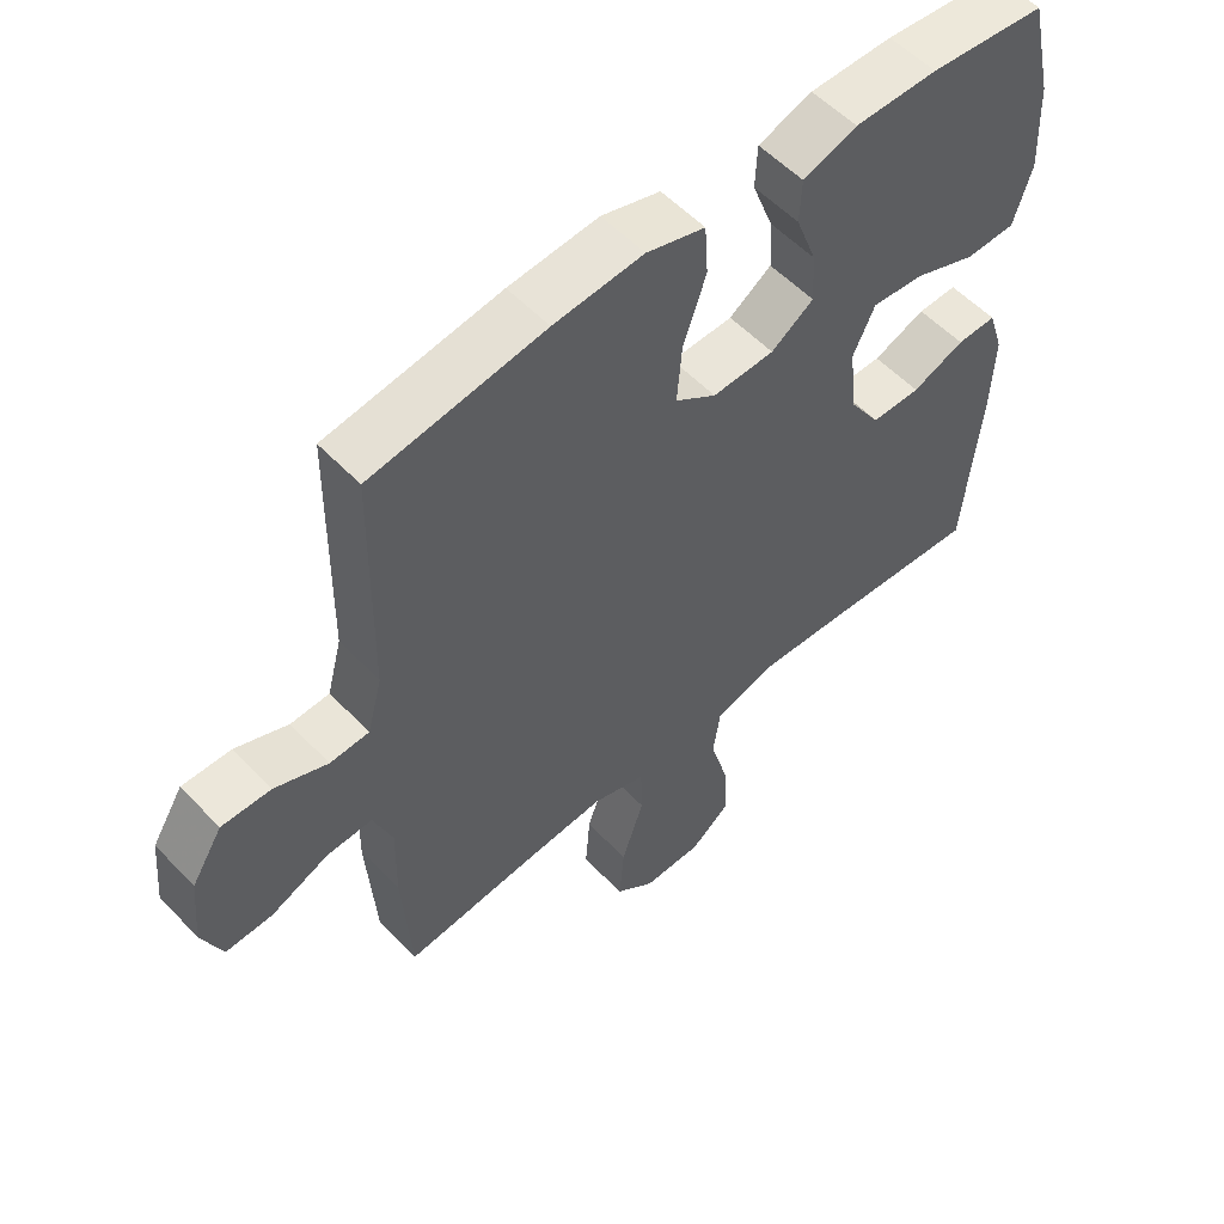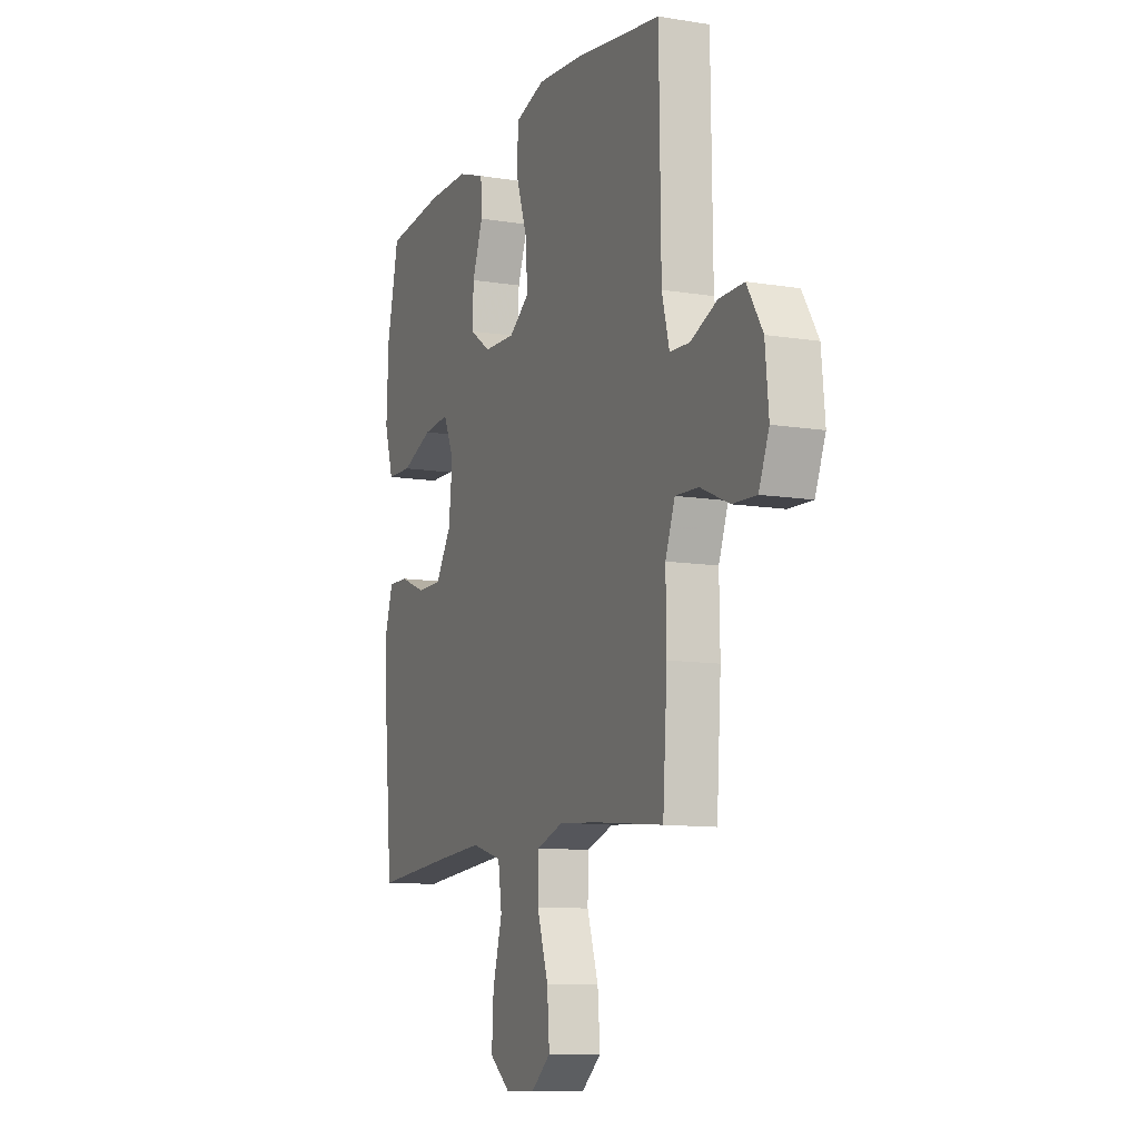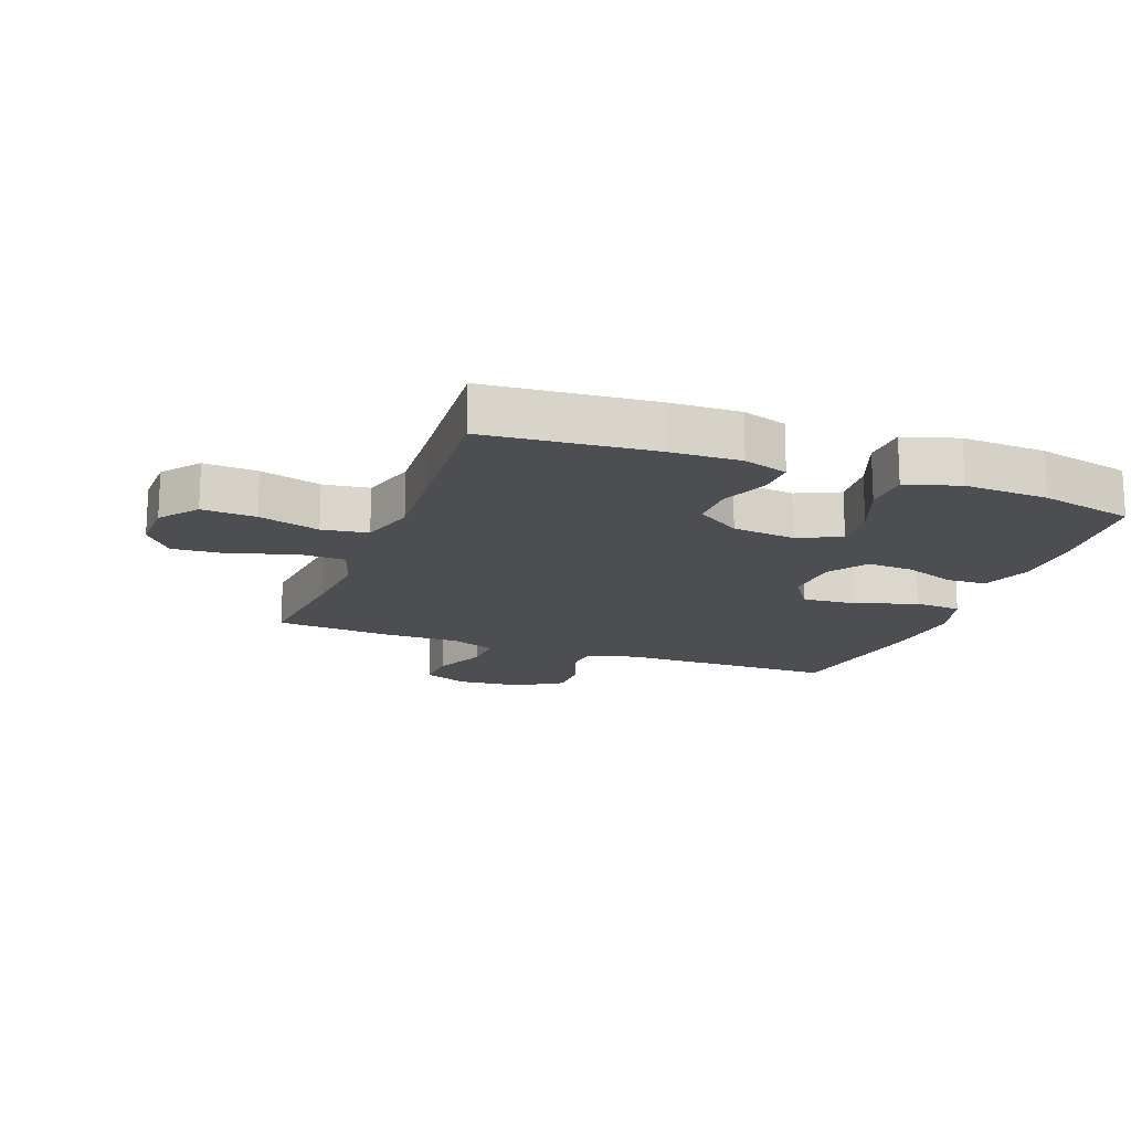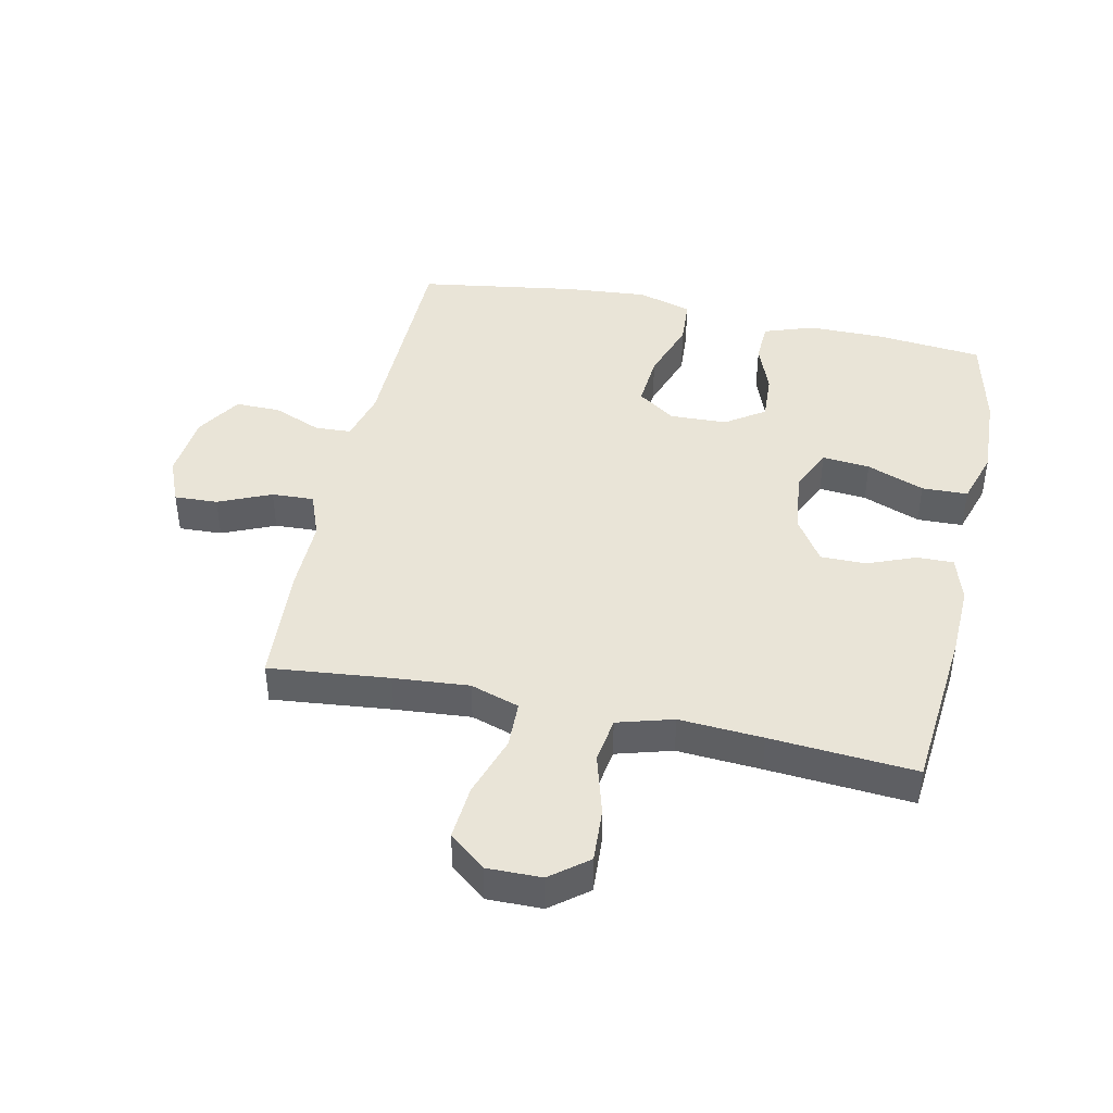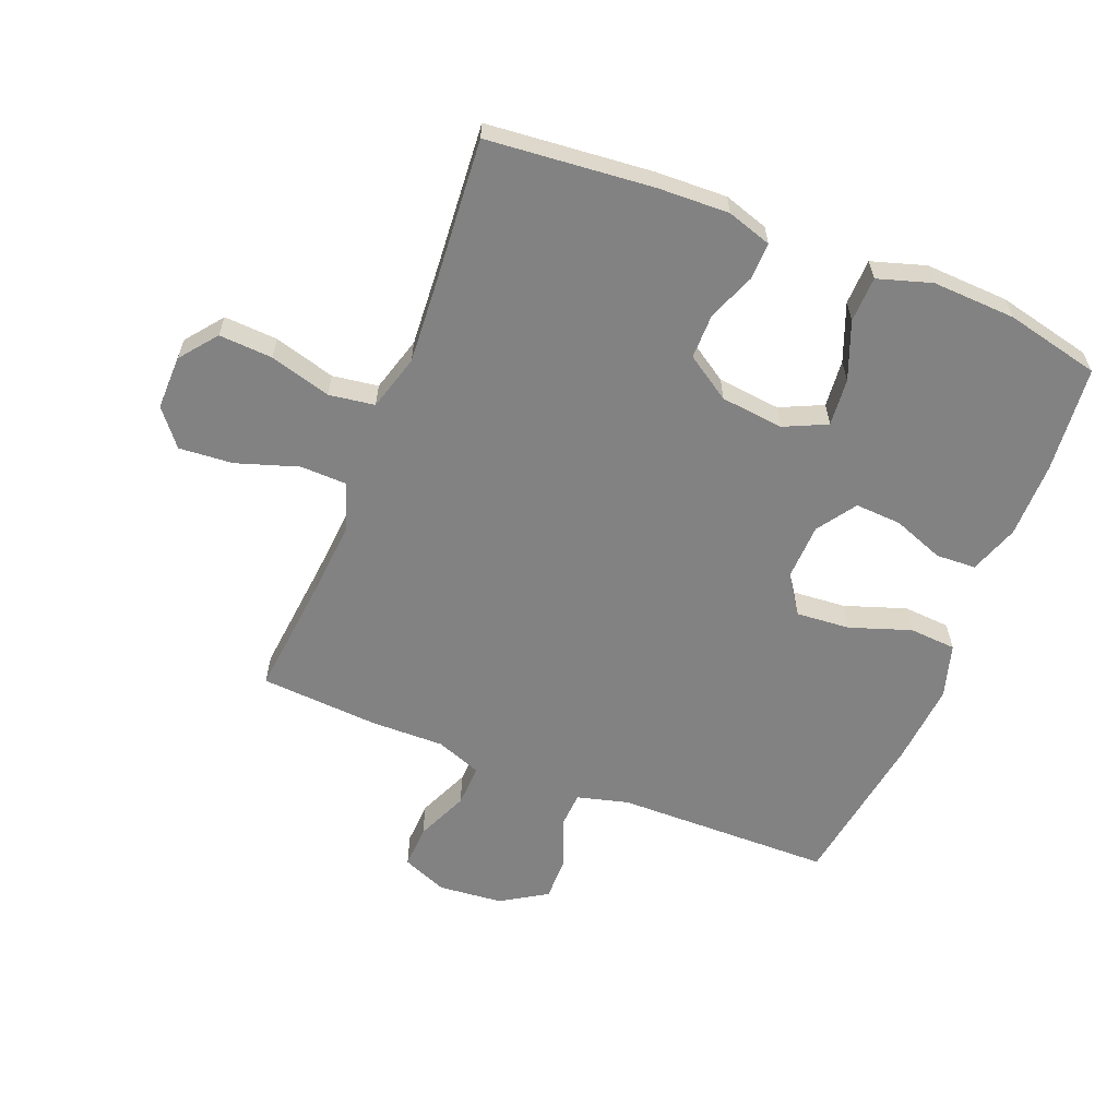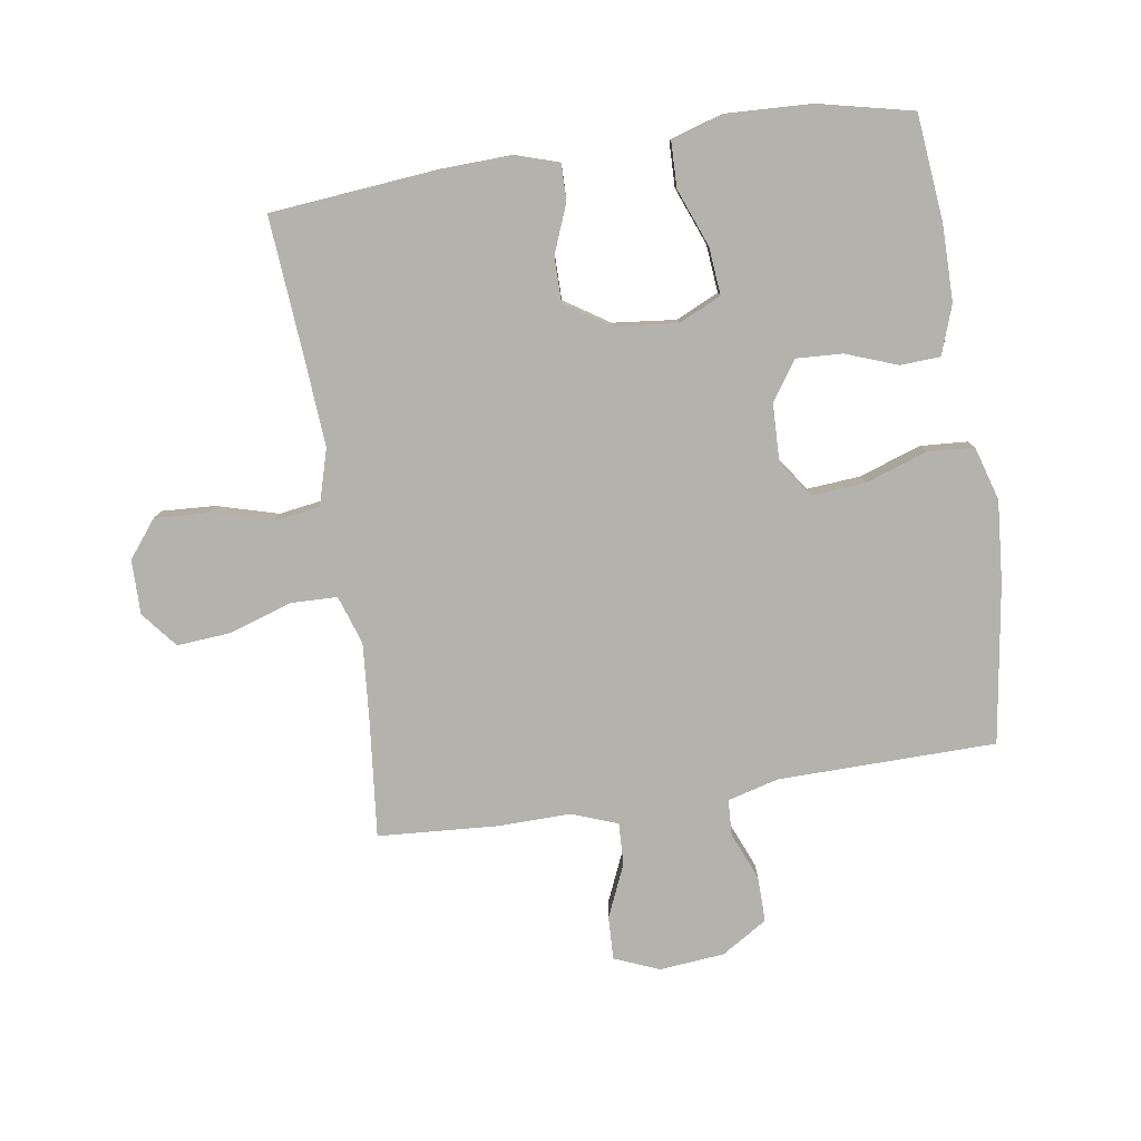
<metadata>
{"format":"obj","ext":"obj","renderer":"f3d","projection":"perspective","resolution":1024,"background":"white","views":[{"elev":55.3,"azim":137.4,"up":"+Z"},{"elev":-10.6,"azim":67.7,"up":"+Z"},{"elev":-16.6,"azim":-110.6,"up":"+Y"},{"elev":43.3,"azim":-167.9,"up":"+Y"},{"elev":-60.8,"azim":-111.7,"up":"+Y"},{"elev":-79.4,"azim":-81.2,"up":"+Y"}]}
</metadata>
<code>
v 0.5 0.07 -0.5
v 0.306 0.07 -0.48
v 0.184 0.07 -0.47
v 0.105 0.07 -0.496
v 0.103 0.07 -0.572
v 0.136 0.07 -0.672
v 0.143 0.07 -0.76
v 0.085 0.07 -0.807
v -0.003 0.07 -0.806
v -0.063 0.07 -0.759
v -0.058 0.07 -0.672
v -0.03 0.07 -0.573
v -0.041 0.07 -0.499
v -0.131 0.07 -0.473
v -0.266 0.07 -0.482
v -0.5 0.07 -0.5
v -0.525 0.07 -0.232
v -0.529 0.07 -0.117
v -0.506 0.07 -0.045
v -0.447 0.07 -0.046
v -0.369 0.07 -0.077
v -0.296 0.07 -0.077
v -0.249 0.07 -0.005
v -0.238 0.07 0.097
v -0.27 0.07 0.166
v -0.347 0.07 0.159
v -0.44 0.07 0.123
v -0.514 0.07 0.125
v -0.541 0.07 0.212
v -0.535 0.07 0.347
v -0.5 0.07 0.5
v -0.328 0.07 0.517
v -0.205 0.07 0.517
v -0.125 0.07 0.489
v -0.122 0.07 0.424
v -0.153 0.07 0.341
v -0.157 0.07 0.266
v -0.094 0.07 0.223
v -0.002 0.07 0.22
v 0.059 0.07 0.262
v 0.052 0.07 0.349
v 0.018 0.07 0.448
v 0.023 0.07 0.524
v 0.11 0.07 0.55
v 0.243 0.07 0.539
v 0.5 0.07 0.5
v 0.505 0.07 0.148
v 0.527 0.07 0.065
v 0.585 0.07 0.062
v 0.663 0.07 0.094
v 0.736 0.07 0.095
v 0.782 0.07 0.021
v 0.792 0.07 -0.084
v 0.762 0.07 -0.157
v 0.692 0.07 -0.154
v 0.607 0.07 -0.117
v 0.539 0.07 -0.114
v 0.511 0.07 -0.188
v 0.513 0.07 -0.307
v 0.5 0 -0.5
v 0.306 0 -0.48
v 0.184 0 -0.47
v 0.105 0 -0.496
v 0.103 0 -0.572
v 0.136 0 -0.672
v 0.143 0 -0.76
v 0.085 0 -0.807
v -0.003 0 -0.806
v -0.063 0 -0.759
v -0.058 0 -0.672
v -0.03 0 -0.573
v -0.041 0 -0.499
v -0.131 0 -0.473
v -0.266 0 -0.482
v -0.5 0 -0.5
v -0.525 0 -0.232
v -0.529 0 -0.117
v -0.506 0 -0.045
v -0.447 0 -0.046
v -0.369 0 -0.077
v -0.296 0 -0.077
v -0.249 0 -0.005
v -0.238 0 0.097
v -0.27 0 0.166
v -0.347 0 0.159
v -0.44 0 0.123
v -0.514 0 0.125
v -0.541 0 0.212
v -0.535 0 0.347
v -0.5 0 0.5
v -0.328 0 0.517
v -0.205 0 0.517
v -0.125 0 0.489
v -0.122 0 0.424
v -0.153 0 0.341
v -0.157 0 0.266
v -0.094 0 0.223
v -0.002 0 0.22
v 0.059 0 0.262
v 0.052 0 0.349
v 0.018 0 0.448
v 0.023 0 0.524
v 0.11 0 0.55
v 0.243 0 0.539
v 0.5 0 0.5
v 0.505 0 0.148
v 0.527 0 0.065
v 0.585 0 0.062
v 0.663 0 0.094
v 0.736 0 0.095
v 0.782 0 0.021
v 0.792 0 -0.084
v 0.762 0 -0.157
v 0.692 0 -0.154
v 0.607 0 -0.117
v 0.539 0 -0.114
v 0.511 0 -0.188
v 0.513 0 -0.307
f 58 59 1 2
f 57 58 2 3
f 54 55 56
f 53 54 56
f 52 53 56
f 51 52 56
f 50 51 56
f 49 50 56
f 48 49 56 57
f 57 3 4
f 48 57 4
f 47 48 4
f 45 46 47
f 44 45 47
f 43 44 47
f 42 43 47
f 41 42 47
f 40 41 47
f 39 40 47 4
f 34 35 36
f 33 34 36
f 32 33 36
f 31 32 36
f 30 31 36
f 29 30 36
f 28 29 36
f 27 28 36
f 26 27 36
f 25 26 36 37
f 24 25 37 38
f 19 20 21
f 18 19 21
f 17 18 21
f 16 17 21
f 15 16 21
f 14 15 21 22
f 13 14 22 23
f 10 11 12
f 9 10 12
f 8 9 12
f 7 8 12
f 6 7 12
f 5 6 12
f 5 12 13
f 24 38 39
f 23 24 39
f 13 23 39
f 5 13 39
f 4 5 39
f 61 60 118 117
f 62 61 117 116
f 115 114 113
f 115 113 112
f 115 112 111
f 115 111 110
f 115 110 109
f 115 109 108
f 116 115 108 107
f 63 62 116
f 63 116 107
f 63 107 106
f 106 105 104
f 106 104 103
f 106 103 102
f 106 102 101
f 106 101 100
f 106 100 99
f 63 106 99 98
f 95 94 93
f 95 93 92
f 95 92 91
f 95 91 90
f 95 90 89
f 95 89 88
f 95 88 87
f 95 87 86
f 95 86 85
f 96 95 85 84
f 97 96 84 83
f 80 79 78
f 80 78 77
f 80 77 76
f 80 76 75
f 80 75 74
f 81 80 74 73
f 82 81 73 72
f 71 70 69
f 71 69 68
f 71 68 67
f 71 67 66
f 71 66 65
f 71 65 64
f 72 71 64
f 98 97 83
f 98 83 82
f 98 82 72
f 98 72 64
f 98 64 63
f 1 60 61 2
f 2 61 62 3
f 3 62 63 4
f 4 63 64 5
f 5 64 65 6
f 6 65 66 7
f 7 66 67 8
f 8 67 68 9
f 9 68 69 10
f 10 69 70 11
f 11 70 71 12
f 12 71 72 13
f 13 72 73 14
f 14 73 74 15
f 15 74 75 16
f 16 75 76 17
f 17 76 77 18
f 18 77 78 19
f 19 78 79 20
f 20 79 80 21
f 21 80 81 22
f 22 81 82 23
f 23 82 83 24
f 24 83 84 25
f 25 84 85 26
f 26 85 86 27
f 27 86 87 28
f 28 87 88 29
f 29 88 89 30
f 30 89 90 31
f 31 90 91 32
f 32 91 92 33
f 33 92 93 34
f 34 93 94 35
f 35 94 95 36
f 36 95 96 37
f 37 96 97 38
f 38 97 98 39
f 39 98 99 40
f 40 99 100 41
f 41 100 101 42
f 42 101 102 43
f 43 102 103 44
f 44 103 104 45
f 45 104 105 46
f 46 105 106 47
f 47 106 107 48
f 48 107 108 49
f 49 108 109 50
f 50 109 110 51
f 51 110 111 52
f 52 111 112 53
f 53 112 113 54
f 54 113 114 55
f 55 114 115 56
f 56 115 116 57
f 57 116 117 58
f 58 117 118 59
f 59 118 60 1

</code>
